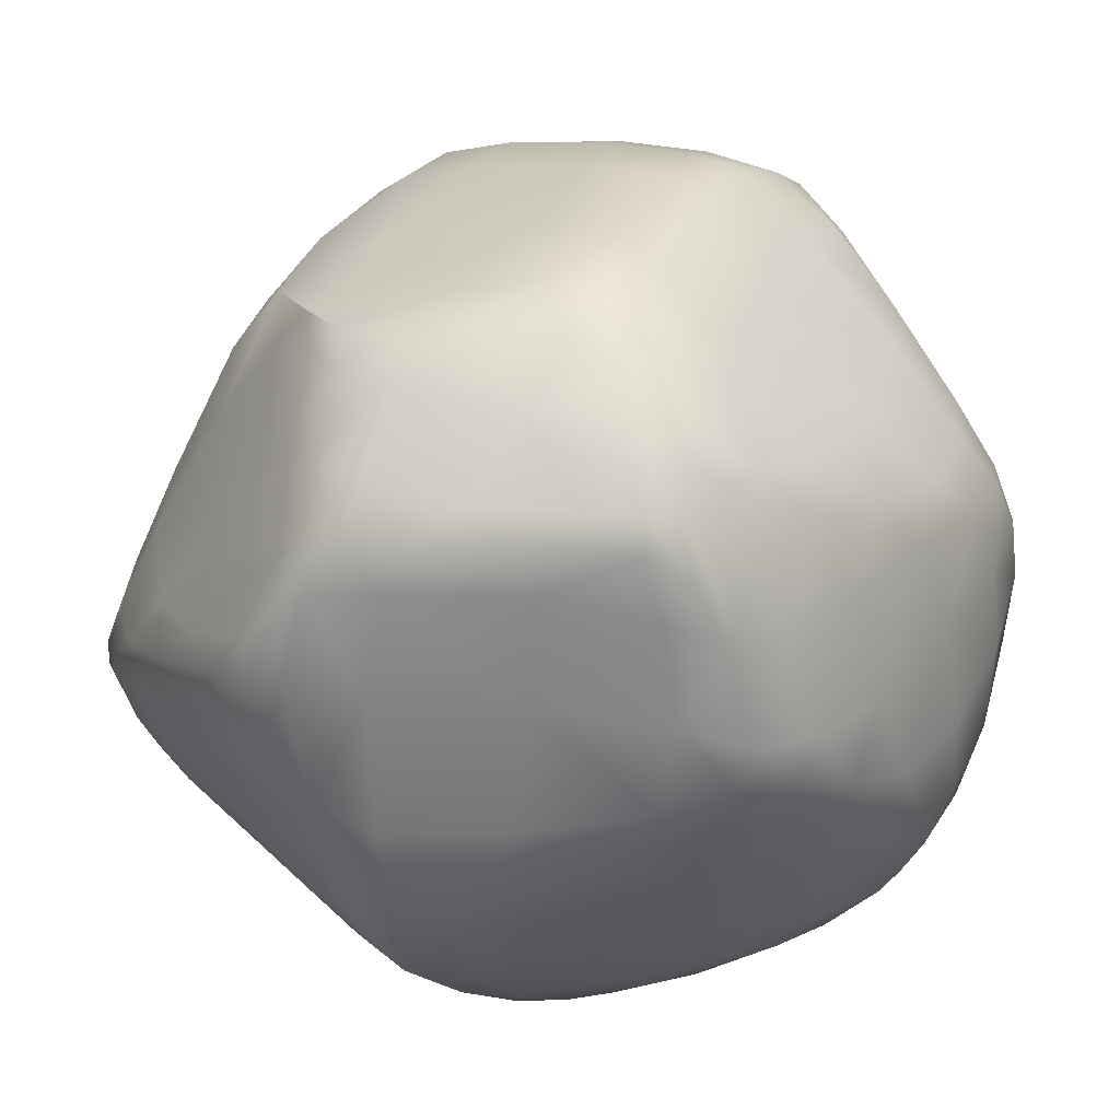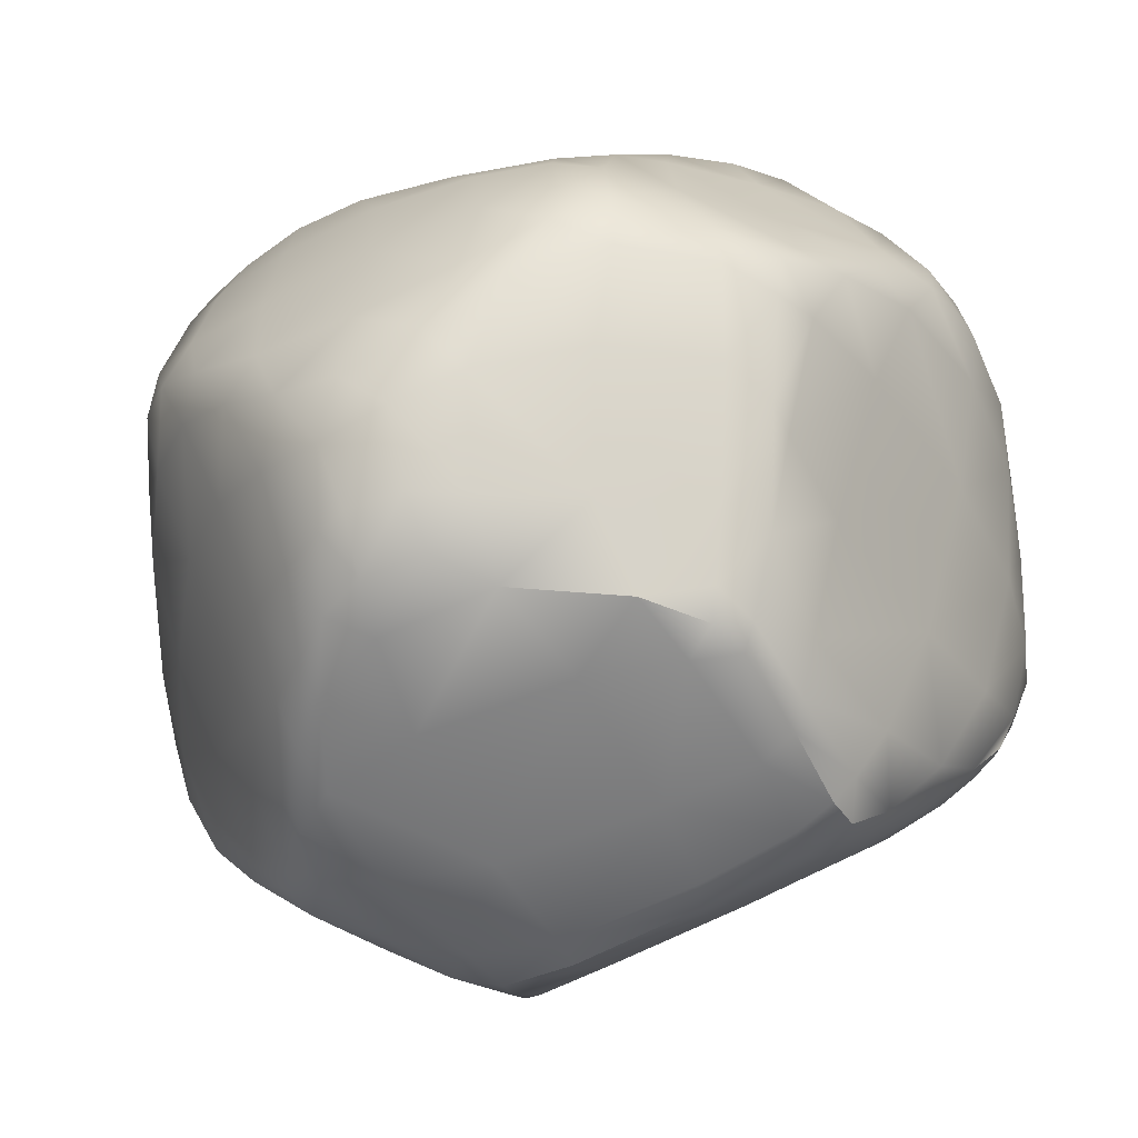
<metadata>
{"format":"obj","ext":"obj","renderer":"f3d","projection":"perspective","resolution":1024,"background":"white","views":[{"elev":37.0,"azim":28.3,"up":"+Z"},{"elev":-42.4,"azim":117.7,"up":"+Z"}]}
</metadata>
<code>
o Projectile_1_Cannonball
v -0.1989 0.01224 0.00421
v -0.1768 0.007946 0.052
v -0.2024 0.06125 -0.01032
v -0.1919 0.11 -0.002445
v -0.1789 0.1439 0.000436
v -0.2044 0.006486 -0.02387
v -0.1936 -0.009717 -0.0489
v -0.1691 -0.01871 -0.0829
v -0.2001 -0.03943 -0.02759
v -0.1873 -0.0916 -0.03316
v -0.1762 -0.1173 -0.02887
v -0.1916 -0.03256 0.00265
v -0.1713 -0.02663 0.05302
v -0.1447 -0.01351 0.1101
v -0.1778 -0.08772 -0.001873
v -0.1621 -0.07223 0.04539
v -0.14 -0.04983 0.1062
v -0.1661 -0.1176 -0.003659
v -0.1516 -0.104 0.03503
v -0.1263 -0.07992 0.09567
v -0.1957 0.06555 0.008969
v -0.1849 0.1143 0.01547
v -0.172 0.1479 0.02115
v -0.174 0.06856 0.05225
v -0.1659 0.1165 0.05545
v -0.1569 0.1466 0.05617
v -0.1439 0.06425 0.1073
v -0.142 0.1117 0.1014
v -0.2012 0.05554 -0.02167
v -0.1895 0.04897 -0.04438
v -0.1647 0.04894 -0.07686
v -0.1904 0.1038 -0.01692
v -0.1778 0.09971 -0.04308
v -0.1538 0.09995 -0.07659
v -0.1753 0.1403 -0.01726
v -0.1612 0.1376 -0.04498
v -0.1399 0.1345 -0.07737
v -0.1994 -0.04924 -0.03989
v -0.1891 -0.09367 -0.04881
v -0.1801 -0.1132 -0.04681
v -0.1895 -0.06212 -0.05785
v -0.182 -0.09578 -0.06511
v -0.1758 -0.1088 -0.06784
v -0.1667 -0.06786 -0.08949
v -0.1641 -0.09379 -0.09117
v -0.164 -0.1049 -0.08738
v -0.01815 -0.00811 -0.1946
v -0.03427 -0.009967 -0.1954
v -0.05245 -0.0144 -0.185
v -0.08915 -0.02016 -0.1586
v -0.01528 0.05886 -0.1887
v -0.01073 0.1044 -0.1817
v -0.007529 0.1232 -0.1749
v 0.02831 -0.01472 -0.1825
v 0.09543 -0.01416 -0.1627
v 0.1396 -0.007212 -0.1474
v -0.01008 -0.04889 -0.1916
v 0.005761 -0.08193 -0.182
v 0.01753 -0.1098 -0.1695
v -0.03829 -0.04617 -0.1924
v -0.06664 -0.05804 -0.1761
v -0.1015 -0.06211 -0.1537
v -0.03027 -0.06839 -0.1855
v -0.1108 -0.07517 -0.1462
v -0.01872 -0.09525 -0.1691
v -0.07498 -0.08293 -0.1555
v -0.122 -0.08797 -0.1306
v -0.02913 0.05179 -0.1901
v -0.02638 0.101 -0.1813
v -0.02644 0.1234 -0.1732
v -0.04628 0.05015 -0.1806
v -0.04653 0.1018 -0.1695
v -0.08167 0.05159 -0.1541
v -0.08099 0.103 -0.145
v -0.08191 0.1348 -0.1332
v 0.02515 0.06167 -0.1775
v 0.0921 0.05735 -0.158
v 0.1382 0.04704 -0.1413
v 0.02657 0.107 -0.1724
v 0.08003 0.1011 -0.1569
v 0.1102 0.09349 -0.1436
v 0.03114 0.1243 -0.1669
v 0.07169 0.1214 -0.1548
v 0.08861 0.1155 -0.1498
v 0.03915 -0.06152 -0.1817
v 0.044 -0.08914 -0.1767
v 0.0376 -0.1115 -0.168
v 0.08693 -0.06011 -0.1689
v 0.07275 -0.08165 -0.172
v 0.05852 -0.09919 -0.1678
v 0.1251 -0.04237 -0.1553
v 0.1061 -0.06222 -0.1612
v 0.0903 -0.08028 -0.1594
v 0.197 0.008998 -0.02312
v 0.1998 0.005561 -0.05925
v 0.1798 -0.000165 -0.1139
v 0.1956 0.05779 -0.01497
v 0.189 0.095 -0.000646
v 0.1772 0.1181 0.01285
v 0.1875 0.008955 0.02654
v 0.1745 0.001985 0.07149
v 0.1608 -0.01571 0.1005
v 0.1926 -0.04096 -0.01788
v 0.1828 -0.07877 -0.00031
v 0.1682 -0.108 0.01752
v 0.1969 -0.02646 -0.05195
v 0.1926 -0.006576 -0.08525
v 0.1755 -0.01416 -0.1168
v 0.1868 -0.05918 -0.03327
v 0.1804 -0.04128 -0.07551
v 0.1624 -0.03723 -0.1163
v 0.1691 -0.09319 -0.01344
v 0.1612 -0.07548 -0.06144
v 0.1428 -0.0649 -0.1117
v 0.1988 0.04273 -0.04894
v 0.1916 0.07891 -0.02818
v 0.1738 0.1172 -0.01243
v 0.1942 0.02658 -0.08017
v 0.1857 0.05689 -0.06724
v 0.1621 0.1019 -0.05303
v 0.1769 0.02536 -0.1126
v 0.1639 0.04848 -0.1135
v 0.1372 0.08863 -0.1099
v 0.1882 0.06274 0.02509
v 0.1798 0.05378 0.05795
v 0.1672 0.03574 0.0814
v 0.184 0.09899 0.02365
v 0.1771 0.09044 0.04963
v 0.1605 0.08328 0.07443
v 0.1684 0.1105 0.04475
v 0.1477 0.1059 0.07799
v 0.1817 -0.04833 0.02796
v 0.172 -0.09194 0.03388
v 0.1664 -0.04981 0.07783
v 0.1566 -0.09217 0.07945
v 0.1408 -0.1185 0.09062
v 0.1499 -0.05597 0.1139
v 0.1404 -0.08995 0.1157
v 0.1308 -0.1149 0.1162
v 0.03467 -0.01432 0.1941
v 0.05763 -0.02121 0.1891
v 0.09253 -0.0337 0.1655
v 0.02528 0.05458 0.187
v 0.01138 0.09139 0.1764
v 0.008187 0.128 0.1583
v -0.01475 -0.007063 0.1804
v -0.08462 -0.00602 0.1572
v 0.02491 -0.05777 0.1926
v 0.00659 -0.08869 0.1844
v 0.04826 -0.05015 0.1949
v 0.07043 -0.05985 0.186
v 0.09937 -0.07108 0.1663
v 0.0485 -0.07712 0.185
v 0.08325 -0.08292 0.1749
v 0.1044 -0.09171 0.1606
v 0.04319 -0.1099 0.1645
v 0.08795 -0.1071 0.1585
v 0.1059 -0.1108 0.1505
v 0.035 0.09182 0.1765
v 0.04791 0.03945 0.1833
v 0.04935 0.09399 0.1695
v 0.04391 0.126 0.1576
v 0.08307 0.03018 0.1581
v 0.07896 0.0936 0.1469
v 0.07703 0.1215 0.1401
v -0.02008 0.06053 0.1771
v -0.08156 0.06445 0.1572
v -0.1159 0.06048 0.1443
v -0.03151 0.09623 0.1684
v -0.08034 0.09845 0.1541
v -0.1128 0.09565 0.1418
v -0.03587 0.127 0.1526
v -0.07964 0.1227 0.1429
v -0.1121 0.1176 0.132
v -0.01659 -0.06753 0.1807
v -0.02285 -0.09963 0.1772
v -0.01335 -0.1205 0.1665
v -0.07242 -0.06353 0.1621
v -0.05395 -0.09482 0.1678
v -0.04098 -0.1152 0.1641
v -0.08154 -0.07634 0.1582
v -0.06725 -0.09627 0.1561
v -0.01169 -0.1987 0.005405
v 0.003521 -0.1954 -0.03913
v 0.007233 -0.1848 -0.07914
v 0.0114 -0.1674 -0.1109
v 0.01628 -0.191 -0.008445
v 0.06867 -0.1686 -0.002911
v 0.1233 -0.1437 0.01023
v -0.02424 -0.1949 0.058
v -0.01741 -0.184 0.1013
v -0.009593 -0.1722 0.1254
v -0.03475 -0.1969 0.02224
v -0.07667 -0.1825 0.02386
v -0.1264 -0.1577 0.003046
v -0.02296 -0.1897 -0.02686
v -0.01811 -0.1775 -0.07591
v -0.01573 -0.1636 -0.1031
v -0.08362 -0.1687 -0.01724
v -0.08442 -0.1532 -0.06905
v -0.08317 -0.1421 -0.0933
v -0.1363 -0.1456 -0.0253
v -0.1349 -0.1335 -0.06786
v -0.1301 -0.1262 -0.08808
v 0.0202 -0.1913 -0.04583
v 0.05612 -0.1754 -0.03776
v 0.1047 -0.1508 -0.01798
v 0.01799 -0.1816 -0.08074
v 0.04209 -0.1697 -0.07514
v 0.0834 -0.146 -0.06076
v 0.02062 -0.162 -0.1171
v 0.0392 -0.1493 -0.1192
v 0.07318 -0.1268 -0.1133
v 0.008396 -0.1837 0.05523
v 0.01309 -0.1731 0.106
v 0.02142 -0.164 0.1275
v 0.06975 -0.1581 0.05926
v 0.06782 -0.1505 0.1094
v 0.06888 -0.1448 0.1312
v 0.1278 -0.1351 0.05151
v 0.1176 -0.1309 0.09907
v 0.1065 -0.1289 0.1279
v -0.03947 -0.1971 0.05886
v -0.06329 -0.1905 0.04699
v -0.1067 -0.1686 0.0227
v -0.0309 -0.1893 0.08938
v -0.04858 -0.1882 0.07108
v -0.08488 -0.1713 0.04954
v -0.02236 -0.175 0.1184
v -0.03617 -0.1719 0.1087
v -0.06291 -0.1578 0.09535
v -0.01137 0.2032 0.0353
v -0.02036 0.189 -0.01644
v -0.02331 0.1656 -0.08788
v -0.01647 0.146 -0.1394
v -0.0585 0.2007 0.02322
v -0.1022 0.1881 0.009624
v -0.1411 0.1729 0.003946
v -0.007152 0.2075 0.06079
v -0.002384 0.2028 0.07934
v 0.001515 0.1837 0.1094
v 0.04674 0.1966 0.03107
v 0.09293 0.1855 0.01257
v 0.1263 0.1714 -0.002116
v 0.0563 0.1817 -0.01494
v 0.05415 0.1586 -0.0846
v 0.04602 0.1413 -0.1348
v 0.1054 0.1743 -0.01982
v 0.09851 0.1573 -0.07377
v 0.1261 0.1679 -0.02204
v 0.1113 0.1567 -0.06553
v 0.0884 0.1432 -0.1131
v -0.07403 0.1894 -0.02699
v -0.1105 0.1824 -0.03639
v -0.1365 0.1726 -0.03529
v -0.07692 0.1713 -0.08328
v -0.1135 0.1716 -0.0711
v -0.1078 0.1651 -0.09095
v -0.04804 0.2044 0.05432
v -0.04259 0.1991 0.07423
v -0.03901 0.1808 0.1035
v -0.093 0.1914 0.04888
v -0.08813 0.1871 0.0706
v -0.08288 0.1712 0.09747
v -0.1328 0.1758 0.04126
v -0.125 0.172 0.06499
v -0.1175 0.1571 0.09236
v 0.03092 0.2032 0.05672
v 0.06983 0.1923 0.03787
v 0.1147 0.1733 0.01468
v 0.02207 0.1999 0.07911
v 0.05123 0.1877 0.07058
v 0.09856 0.1635 0.05282
v 0.0231 0.1803 0.1133
v 0.0436 0.1666 0.1165
v 0.08145 0.1444 0.1064
v -0.1551 -0.1151 -0.08511
v -0.1627 -0.1193 -0.06787
v -0.1653 -0.1278 -0.03705
v -0.1576 -0.137 -0.01612
v -0.1411 -0.1454 0.004031
v -0.1206 -0.1448 0.03434
v -0.09357 -0.1305 0.08614
v -0.09711 -0.07688 0.1384
v -0.1154 -0.04614 0.1414
v -0.1242 0.002026 0.1405
v -0.1277 0.06069 0.1346
v -0.1272 0.1003 0.1288
v -0.1285 0.1224 0.1181
v -0.1386 0.1405 0.09107
v -0.1476 0.1584 0.05962
v -0.1585 0.1626 0.03056
v -0.1656 0.16 0.0022
v -0.1585 0.1609 -0.02424
v -0.1406 0.1617 -0.05341
v -0.1233 0.1569 -0.08156
v -0.1134 0.1332 -0.1074
v -0.1206 0.1028 -0.1112
v -0.1274 0.05217 -0.1144
v -0.1331 -0.02239 -0.1208
v -0.1365 -0.06792 -0.1233
v -0.1405 -0.08627 -0.1194
v -0.1478 -0.09648 -0.1087
v 0.07643 -0.1046 -0.1448
v 0.04553 -0.1244 -0.1499
v 0.02319 -0.1379 -0.1454
v -0.01358 -0.1333 -0.1356
v -0.08248 -0.117 -0.1199
v -0.1288 -0.1093 -0.1071
v -0.09192 0.1571 -0.1109
v -0.06084 0.1528 -0.1295
v -0.04571 0.1331 -0.1569
v -0.009711 0.1332 -0.1635
v 0.03924 0.1316 -0.1575
v 0.0779 0.1287 -0.1454
v 0.1594 0.02749 -0.1325
v 0.1617 -0.002683 -0.1349
v 0.1537 -0.02405 -0.1399
v 0.1387 -0.04368 -0.1434
v 0.1212 -0.06562 -0.1421
v 0.1243 -0.1225 0.1192
v 0.1574 -0.1193 0.04147
v 0.1528 -0.1262 0.02078
v 0.1437 -0.1238 -0.005278
v 0.13 -0.1113 -0.05205
v 0.1141 -0.09564 -0.1074
v 0.1071 0.1299 -0.1073
v 0.1299 0.1447 -0.05283
v 0.1462 0.1524 -0.01443
v 0.149 0.1505 0.005967
v 0.1441 0.1331 0.04387
v 0.1254 0.12 0.0885
v 0.1245 0.08708 0.1088
v 0.1354 0.02514 0.114
v 0.1358 -0.03364 0.1292
v 0.1291 -0.06773 0.1409
v 0.1227 -0.09121 0.1421
v 0.1173 -0.113 0.1372
v -0.05528 -0.1317 0.1348
v -0.03419 -0.1456 0.1423
v -0.0209 -0.1522 0.1441
v -0.007168 -0.1527 0.1436
v 0.03566 -0.1453 0.1411
v 0.08174 -0.1311 0.1424
v 0.1055 -0.1231 0.141
v 0.0769 0.131 0.1333
v 0.04864 0.1443 0.1441
v 0.03297 0.1543 0.1406
v 0.005414 0.1581 0.1369
v -0.03663 0.156 0.131
v -0.07943 0.1485 0.1234
v -0.1123 0.1386 0.1158
v -0.07605 -0.1168 0.1247
v -0.129 0.1335 0.1097
v -0.1487 -0.107 -0.09885
v -0.1078 0.1512 -0.1027
v 0.1156 -0.1214 0.134
v 0.1119 0.1146 0.1116
v 0.1047 -0.08698 -0.136
v 0.09501 0.1208 -0.137
f 6 12 1
f 12 2 1
f 2 13 14
f 14 285 286
f 9 15 12
f 12 16 13
f 13 17 14
f 14 17 285
f 11 15 10
f 15 19 16
f 16 20 17
f 20 285 17
f 280 18 11
f 281 19 18
f 19 283 20
f 20 353 284
f 1 3 6
f 21 4 3
f 22 5 4
f 23 293 5
f 2 21 1
f 24 22 21
f 25 23 22
f 26 292 23
f 2 27 24
f 24 28 25
f 25 290 26
f 26 290 291
f 286 27 14
f 27 288 28
f 28 289 290
f 290 289 354
f 6 3 29
f 6 30 7
f 7 31 8
f 8 299 300
f 3 32 29
f 29 33 30
f 33 31 30
f 34 299 31
f 4 35 32
f 35 33 32
f 36 34 33
f 37 298 34
f 293 35 5
f 294 36 35
f 295 37 36
f 296 297 37
f 6 38 9
f 38 10 9
f 10 40 11
f 11 279 280
f 7 38 6
f 41 39 38
f 42 40 39
f 40 278 279
f 8 41 7
f 44 42 41
f 42 46 43
f 46 278 43
f 300 44 8
f 44 302 45
f 45 303 46
f 46 355 277
f 47 60 48
f 60 49 48
f 61 50 49
f 62 300 50
f 57 63 60
f 60 63 61
f 61 64 62
f 64 301 62
f 58 65 63
f 63 66 61
f 66 64 61
f 67 302 64
f 59 307 65
f 307 66 65
f 308 67 66
f 309 303 67
f 47 68 51
f 51 69 52
f 52 70 53
f 70 313 53
f 48 71 68
f 71 69 68
f 72 70 69
f 49 73 71
f 73 72 71
f 74 312 72
f 75 311 312
f 50 299 73
f 299 74 73
f 298 75 74
f 297 310 75
f 47 76 54
f 54 77 55
f 55 78 56
f 56 316 317
f 52 76 51
f 76 80 77
f 77 81 78
f 53 79 52
f 79 83 80
f 80 84 81
f 313 82 53
f 314 83 82
f 83 315 84
f 84 360 81
f 54 57 47
f 85 58 57
f 86 59 58
f 59 87 306
f 54 88 85
f 85 89 86
f 86 90 87
f 87 305 306
f 55 91 88
f 88 92 89
f 89 93 90
f 90 304 305
f 56 318 91
f 91 319 92
f 92 320 93
f 93 359 304
f 94 106 95
f 95 106 107
f 107 108 96
f 108 317 96
f 103 109 106
f 106 110 107
f 110 108 107
f 111 318 108
f 104 112 109
f 109 113 110
f 110 114 111
f 114 319 111
f 105 324 112
f 112 325 113
f 113 326 114
f 326 320 114
f 94 115 97
f 97 116 98
f 98 117 99
f 117 330 99
f 95 118 115
f 115 119 116
f 116 120 117
f 120 329 117
f 96 118 107
f 118 122 119
f 119 123 120
f 123 328 120
f 317 121 96
f 316 122 121
f 78 123 122
f 81 327 123
f 97 100 94
f 100 125 101
f 101 126 102
f 102 334 335
f 98 124 97
f 124 128 125
f 125 129 126
f 126 333 334
f 98 99 127
f 127 130 128
f 130 129 128
f 131 333 129
f 99 331 130
f 331 131 130
f 131 332 358
f 100 103 94
f 132 104 103
f 133 105 104
f 105 322 323
f 101 132 100
f 134 133 132
f 135 322 133
f 102 134 101
f 137 135 134
f 138 136 135
f 136 139 321
f 335 137 102
f 336 138 137
f 337 139 138
f 338 321 139
f 140 148 150
f 150 141 140
f 151 142 141
f 142 336 335
f 148 153 150
f 153 151 150
f 154 152 151
f 155 336 152
f 149 156 153
f 156 154 153
f 157 155 154
f 158 337 155
f 177 343 156
f 156 344 157
f 157 345 158
f 345 338 158
f 143 159 144
f 159 145 144
f 145 348 349
f 140 160 143
f 143 161 159
f 159 161 162
f 162 347 348
f 141 163 160
f 163 161 160
f 164 162 161
f 165 347 162
f 335 163 142
f 163 333 164
f 164 358 165
f 165 358 346
f 143 146 140
f 166 147 146
f 147 168 286
f 286 168 287
f 144 166 143
f 169 167 166
f 167 171 168
f 171 287 168
f 145 169 144
f 172 170 169
f 173 171 170
f 174 288 171
f 349 172 145
f 350 173 172
f 173 352 174
f 352 289 174
f 146 148 140
f 175 149 148
f 149 176 177
f 177 341 342
f 146 178 175
f 175 179 176
f 176 180 177
f 177 340 341
f 147 285 178
f 178 181 179
f 179 182 180
f 180 339 340
f 181 284 182
f 182 353 339
f 183 196 184
f 184 197 185
f 185 198 186
f 186 307 306
f 193 199 196
f 196 200 197
f 197 201 198
f 201 307 198
f 195 199 194
f 202 200 199
f 200 204 201
f 201 309 308
f 280 202 195
f 279 203 202
f 203 277 204
f 204 355 309
f 184 187 183
f 187 206 188
f 188 207 189
f 189 324 323
f 185 205 184
f 205 209 206
f 206 210 207
f 207 325 324
f 186 208 185
f 211 209 208
f 209 213 210
f 210 326 325
f 186 306 211
f 306 212 211
f 305 213 212
f 213 359 326
f 183 214 190
f 214 191 190
f 215 192 191
f 216 342 192
f 188 214 187
f 217 215 214
f 218 216 215
f 219 343 216
f 189 217 188
f 217 221 218
f 218 222 219
f 222 344 219
f 323 220 189
f 220 136 221
f 221 321 222
f 222 357 345
f 190 193 183
f 193 224 194
f 194 225 195
f 195 281 280
f 190 226 223
f 223 227 224
f 224 228 225
f 225 282 281
f 191 229 226
f 226 230 227
f 227 231 228
f 228 283 282
f 192 341 229
f 229 340 230
f 230 339 231
f 231 353 283
f 242 233 232
f 233 246 234
f 234 247 235
f 235 314 313
f 243 245 242
f 245 249 246
f 246 252 247
f 247 315 314
f 244 248 243
f 248 251 249
f 249 251 252
f 244 329 250
f 250 328 251
f 251 327 252
f 252 360 315
f 233 236 232
f 253 237 236
f 254 238 237
f 238 294 293
f 234 253 233
f 256 254 253
f 254 257 255
f 255 295 294
f 234 311 256
f 256 310 257
f 257 310 258
f 257 296 295
f 235 312 311
f 258 356 296
f 232 259 239
f 239 260 240
f 240 261 241
f 241 350 349
f 236 262 259
f 259 263 260
f 260 264 261
f 261 351 350
f 237 265 262
f 262 266 263
f 263 267 264
f 264 352 351
f 238 292 265
f 265 291 266
f 266 290 267
f 267 354 352
f 232 268 242
f 242 269 243
f 243 270 244
f 244 270 330
f 239 271 268
f 268 272 269
f 269 273 270
f 270 331 330
f 241 271 240
f 274 272 271
f 272 276 273
f 273 332 331
f 349 274 241
f 348 275 274
f 347 276 275
f 276 358 332
f 6 9 12
f 12 13 2
f 9 10 15
f 12 15 16
f 13 16 17
f 11 18 15
f 15 18 19
f 16 19 20
f 20 284 285
f 280 281 18
f 281 282 19
f 19 282 283
f 20 283 353
f 1 21 3
f 21 22 4
f 22 23 5
f 23 292 293
f 2 24 21
f 24 25 22
f 25 26 23
f 26 291 292
f 2 14 27
f 24 27 28
f 25 28 290
f 286 287 27
f 27 287 288
f 28 288 289
f 6 29 30
f 7 30 31
f 8 31 299
f 3 4 32
f 29 32 33
f 33 34 31
f 34 298 299
f 4 5 35
f 35 36 33
f 36 37 34
f 37 297 298
f 293 294 35
f 294 295 36
f 295 296 37
f 296 356 297
f 38 39 10
f 10 39 40
f 11 40 279
f 7 41 38
f 41 42 39
f 42 43 40
f 40 43 278
f 8 44 41
f 44 45 42
f 42 45 46
f 46 277 278
f 300 301 44
f 44 301 302
f 45 302 303
f 46 303 355
f 47 57 60
f 60 61 49
f 61 62 50
f 62 301 300
f 57 58 63
f 64 302 301
f 58 59 65
f 63 65 66
f 66 67 64
f 67 303 302
f 59 306 307
f 307 308 66
f 308 309 67
f 309 355 303
f 47 48 68
f 51 68 69
f 52 69 70
f 70 312 313
f 48 49 71
f 71 72 69
f 72 312 70
f 49 50 73
f 73 74 72
f 74 75 312
f 75 310 311
f 50 300 299
f 299 298 74
f 298 297 75
f 297 356 310
f 47 51 76
f 54 76 77
f 55 77 78
f 56 78 316
f 52 79 76
f 76 79 80
f 77 80 81
f 53 82 79
f 79 82 83
f 80 83 84
f 313 314 82
f 314 315 83
f 84 315 360
f 54 85 57
f 85 86 58
f 86 87 59
f 54 55 88
f 85 88 89
f 86 89 90
f 87 90 305
f 55 56 91
f 88 91 92
f 89 92 93
f 90 93 304
f 56 317 318
f 91 318 319
f 92 319 320
f 93 320 359
f 94 103 106
f 108 318 317
f 103 104 109
f 106 109 110
f 110 111 108
f 111 319 318
f 104 105 112
f 109 112 113
f 110 113 114
f 114 320 319
f 105 323 324
f 112 324 325
f 113 325 326
f 326 359 320
f 94 95 115
f 97 115 116
f 98 116 117
f 117 329 330
f 95 107 118
f 115 118 119
f 116 119 120
f 120 328 329
f 96 121 118
f 118 121 122
f 119 122 123
f 123 327 328
f 317 316 121
f 316 78 122
f 78 81 123
f 81 360 327
f 97 124 100
f 100 124 125
f 101 125 126
f 102 126 334
f 98 127 124
f 124 127 128
f 125 128 129
f 126 129 333
f 127 99 130
f 130 131 129
f 131 358 333
f 99 330 331
f 331 332 131
f 100 132 103
f 132 133 104
f 133 322 105
f 101 134 132
f 134 135 133
f 135 136 322
f 102 137 134
f 137 138 135
f 138 139 136
f 335 336 137
f 336 337 138
f 337 338 139
f 338 357 321
f 150 151 141
f 151 152 142
f 142 152 336
f 148 149 153
f 153 154 151
f 154 155 152
f 155 337 336
f 149 177 156
f 156 157 154
f 157 158 155
f 158 338 337
f 177 342 343
f 156 343 344
f 157 344 345
f 345 357 338
f 159 162 145
f 145 162 348
f 140 141 160
f 143 160 161
f 141 142 163
f 163 164 161
f 164 165 162
f 165 346 347
f 335 334 163
f 163 334 333
f 164 333 358
f 143 166 146
f 166 167 147
f 147 167 168
f 144 169 166
f 169 170 167
f 167 170 171
f 171 288 287
f 145 172 169
f 172 173 170
f 173 174 171
f 174 289 288
f 349 350 172
f 350 351 173
f 173 351 352
f 352 354 289
f 146 175 148
f 175 176 149
f 146 147 178
f 175 178 179
f 176 179 180
f 177 180 340
f 147 286 285
f 178 285 181
f 179 181 182
f 180 182 339
f 181 285 284
f 182 284 353
f 183 193 196
f 184 196 197
f 185 197 198
f 186 198 307
f 193 194 199
f 196 199 200
f 197 200 201
f 201 308 307
f 195 202 199
f 202 203 200
f 200 203 204
f 201 204 309
f 280 279 202
f 279 278 203
f 203 278 277
f 204 277 355
f 184 205 187
f 187 205 206
f 188 206 207
f 189 207 324
f 185 208 205
f 205 208 209
f 206 209 210
f 207 210 325
f 186 211 208
f 211 212 209
f 209 212 213
f 210 213 326
f 306 305 212
f 305 304 213
f 213 304 359
f 183 187 214
f 214 215 191
f 215 216 192
f 216 343 342
f 188 217 214
f 217 218 215
f 218 219 216
f 219 344 343
f 189 220 217
f 217 220 221
f 218 221 222
f 222 345 344
f 323 322 220
f 220 322 136
f 221 136 321
f 222 321 357
f 190 223 193
f 193 223 224
f 194 224 225
f 195 225 281
f 190 191 226
f 223 226 227
f 224 227 228
f 225 228 282
f 191 192 229
f 226 229 230
f 227 230 231
f 228 231 283
f 192 342 341
f 229 341 340
f 230 340 339
f 231 339 353
f 242 245 233
f 233 245 246
f 234 246 247
f 235 247 314
f 243 248 245
f 245 248 249
f 246 249 252
f 247 252 315
f 244 250 248
f 248 250 251
f 244 330 329
f 250 329 328
f 251 328 327
f 252 327 360
f 233 253 236
f 253 254 237
f 254 255 238
f 238 255 294
f 234 256 253
f 256 257 254
f 255 257 295
f 234 235 311
f 256 311 310
f 257 258 296
f 235 313 312
f 258 310 356
f 232 236 259
f 239 259 260
f 240 260 261
f 241 261 350
f 236 237 262
f 259 262 263
f 260 263 264
f 261 264 351
f 237 238 265
f 262 265 266
f 263 266 267
f 264 267 352
f 238 293 292
f 265 292 291
f 266 291 290
f 267 290 354
f 232 239 268
f 242 268 269
f 243 269 270
f 239 240 271
f 268 271 272
f 269 272 273
f 270 273 331
f 241 274 271
f 274 275 272
f 272 275 276
f 273 276 332
f 349 348 274
f 348 347 275
f 347 346 276
f 276 346 358

</code>
